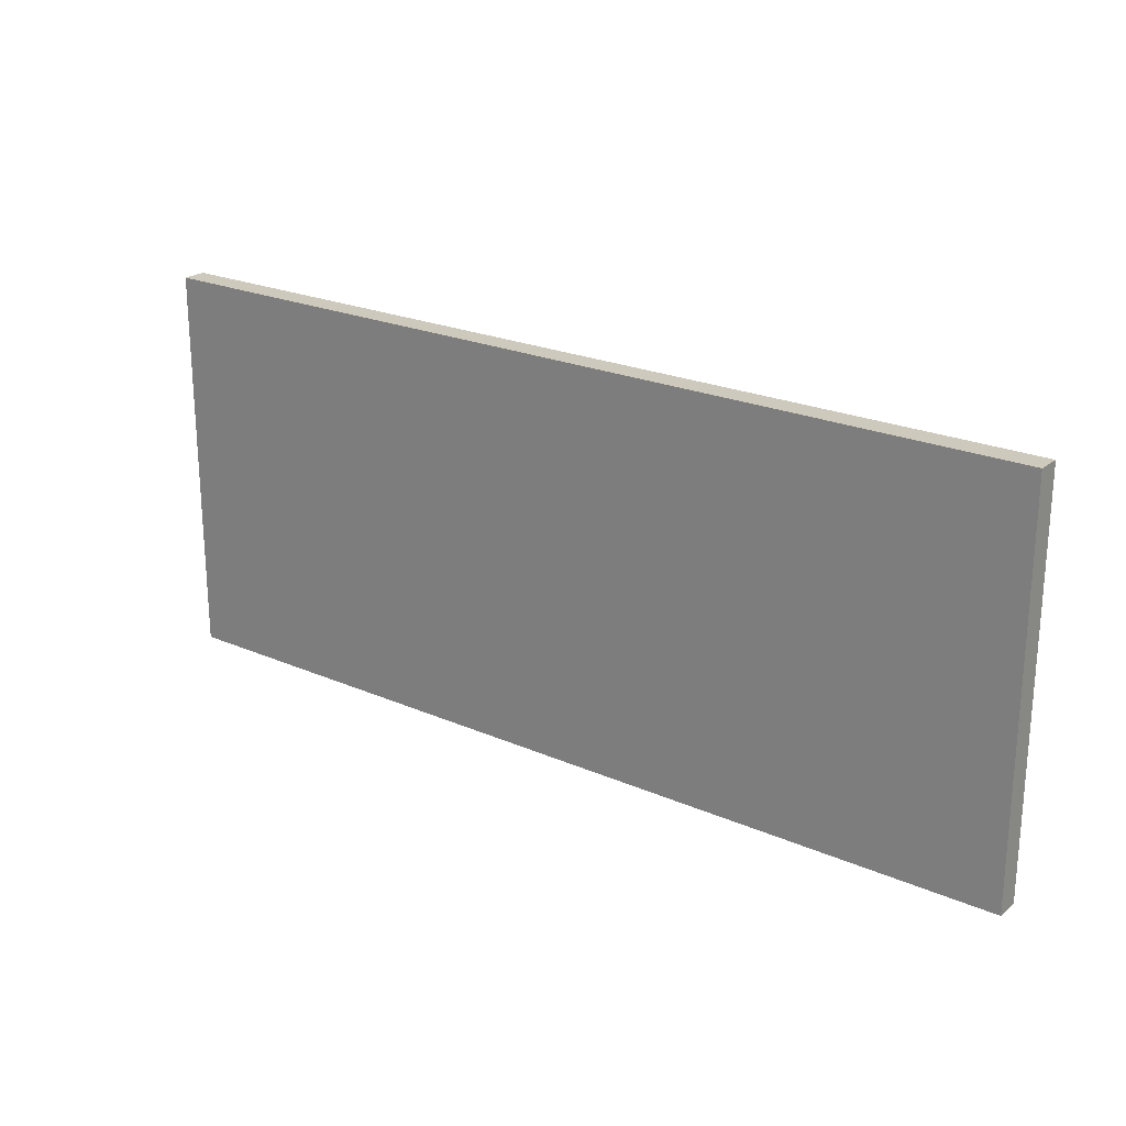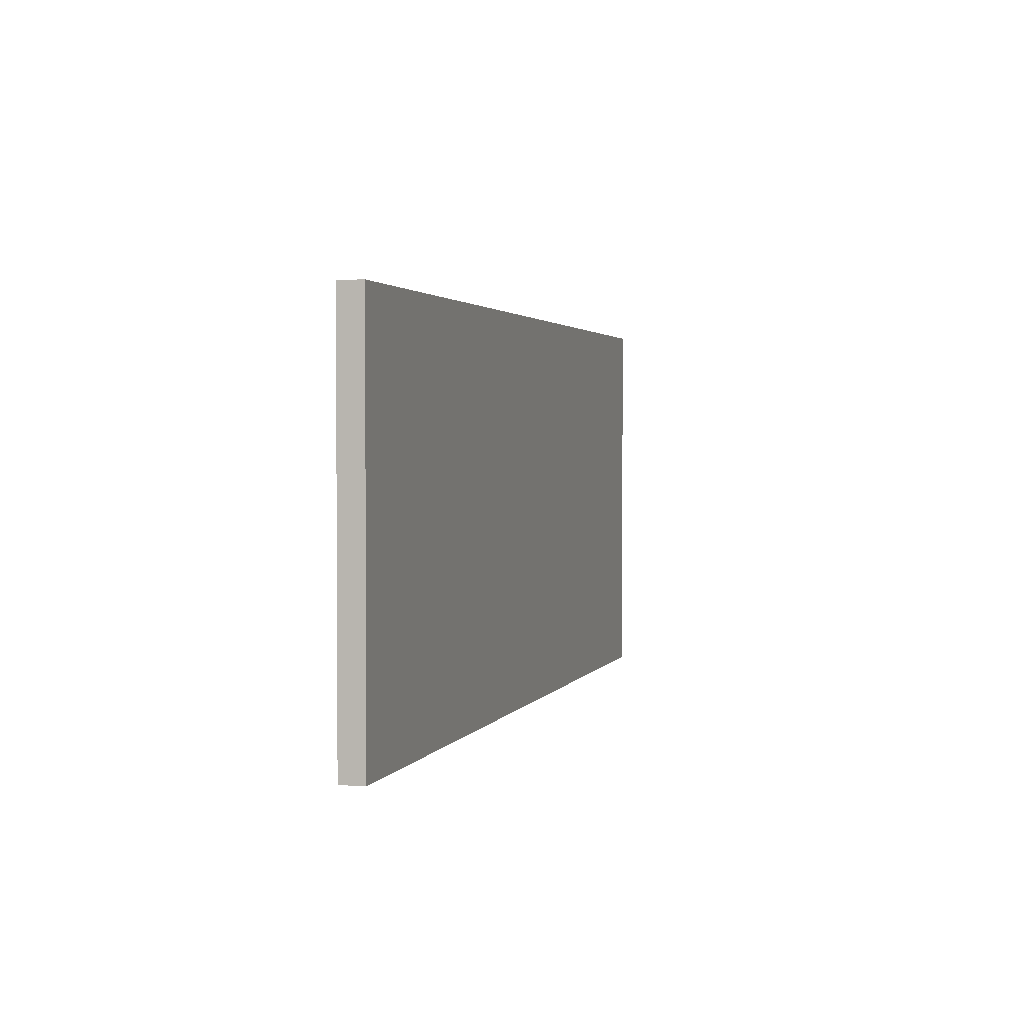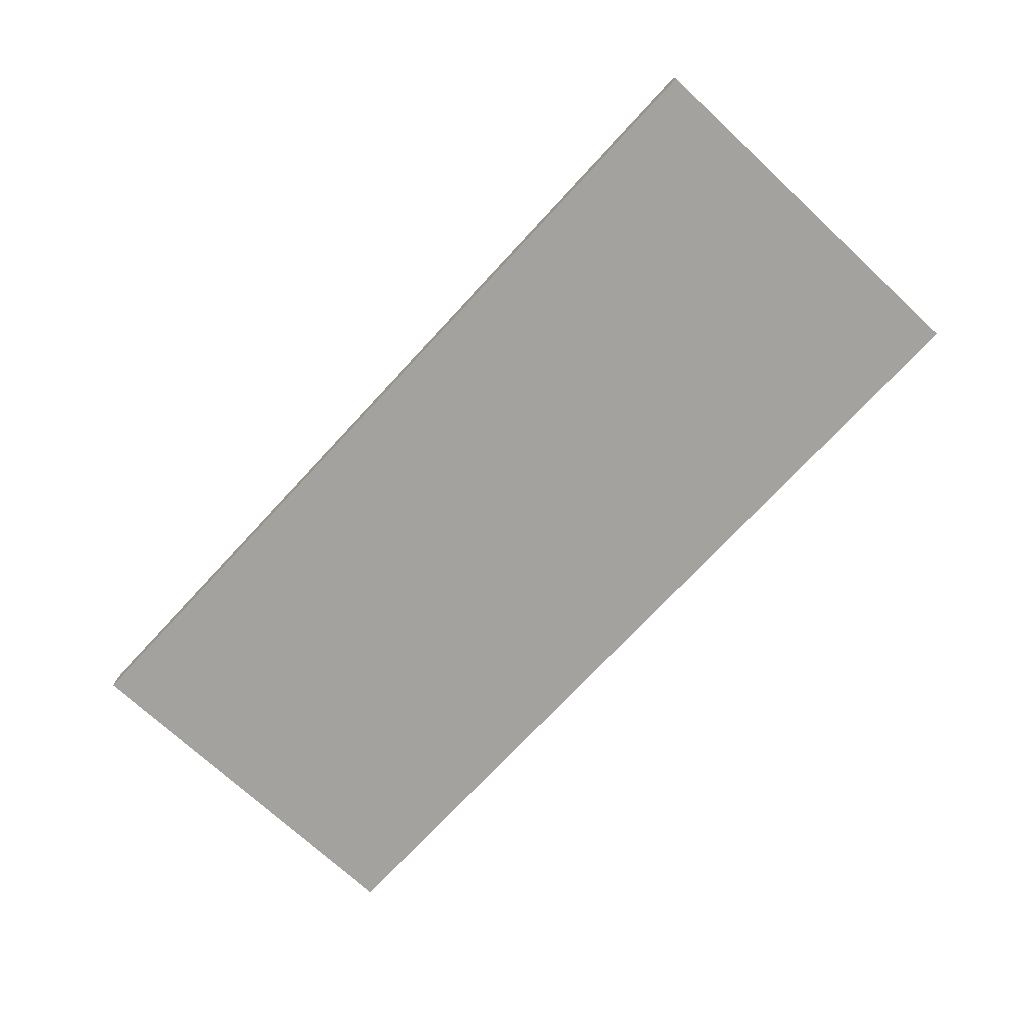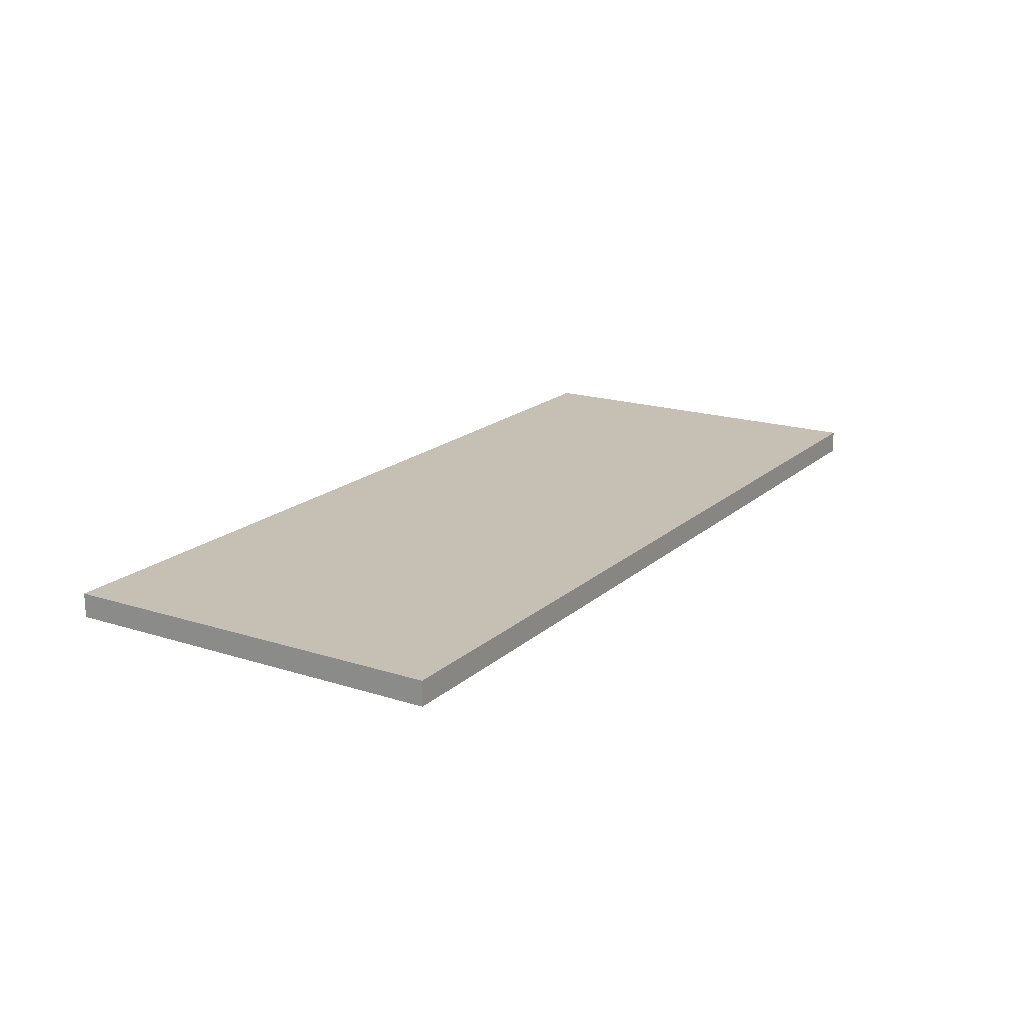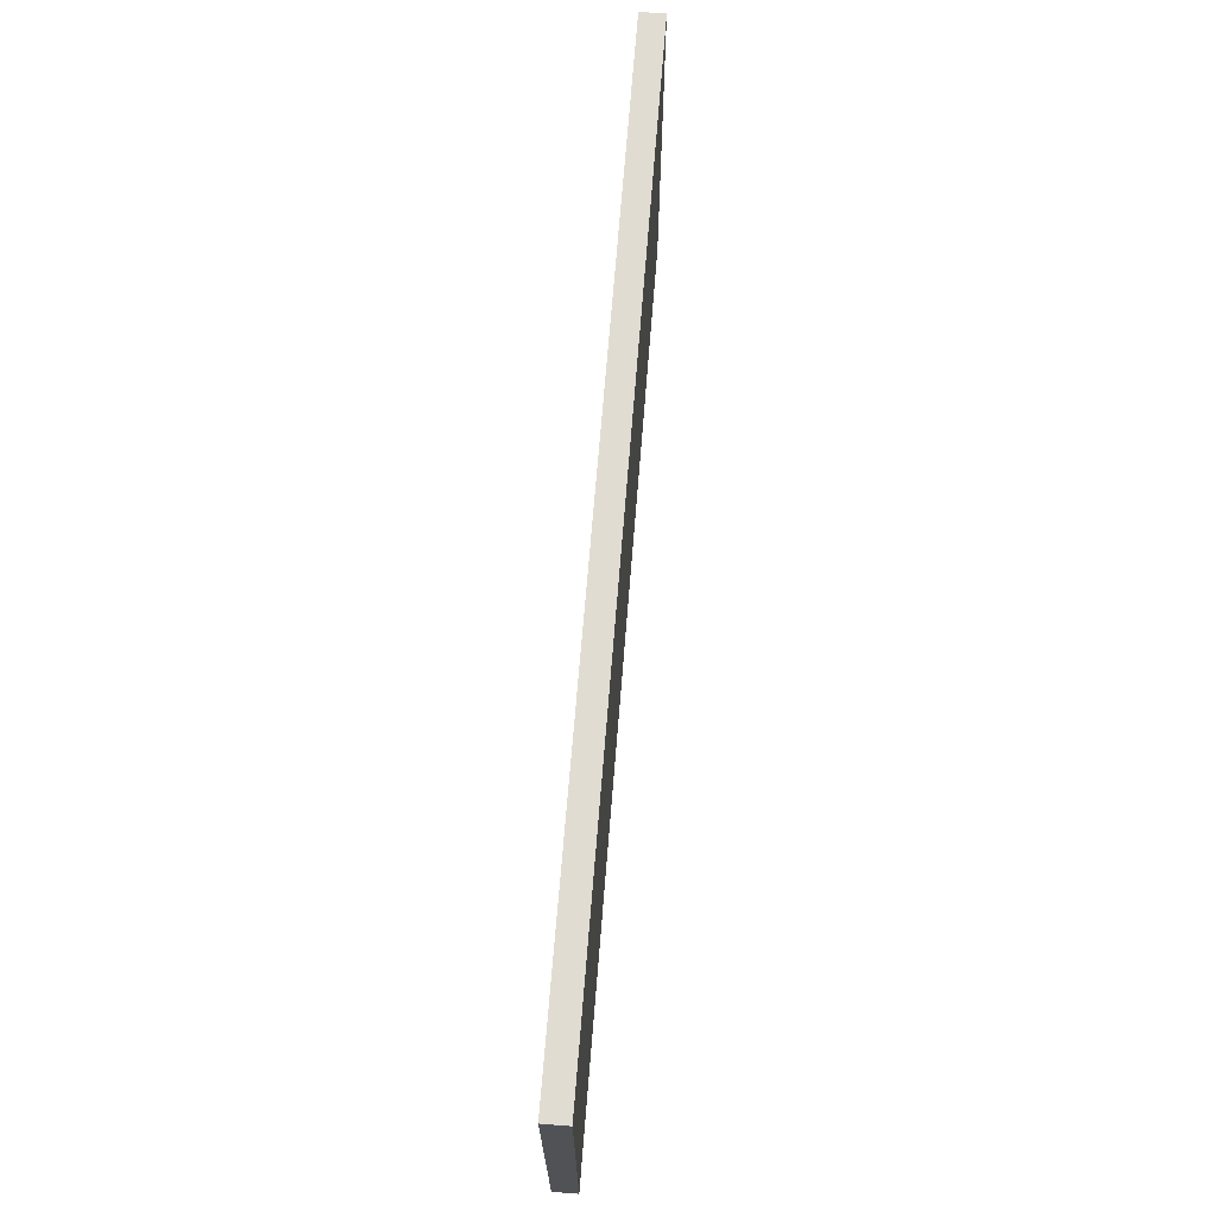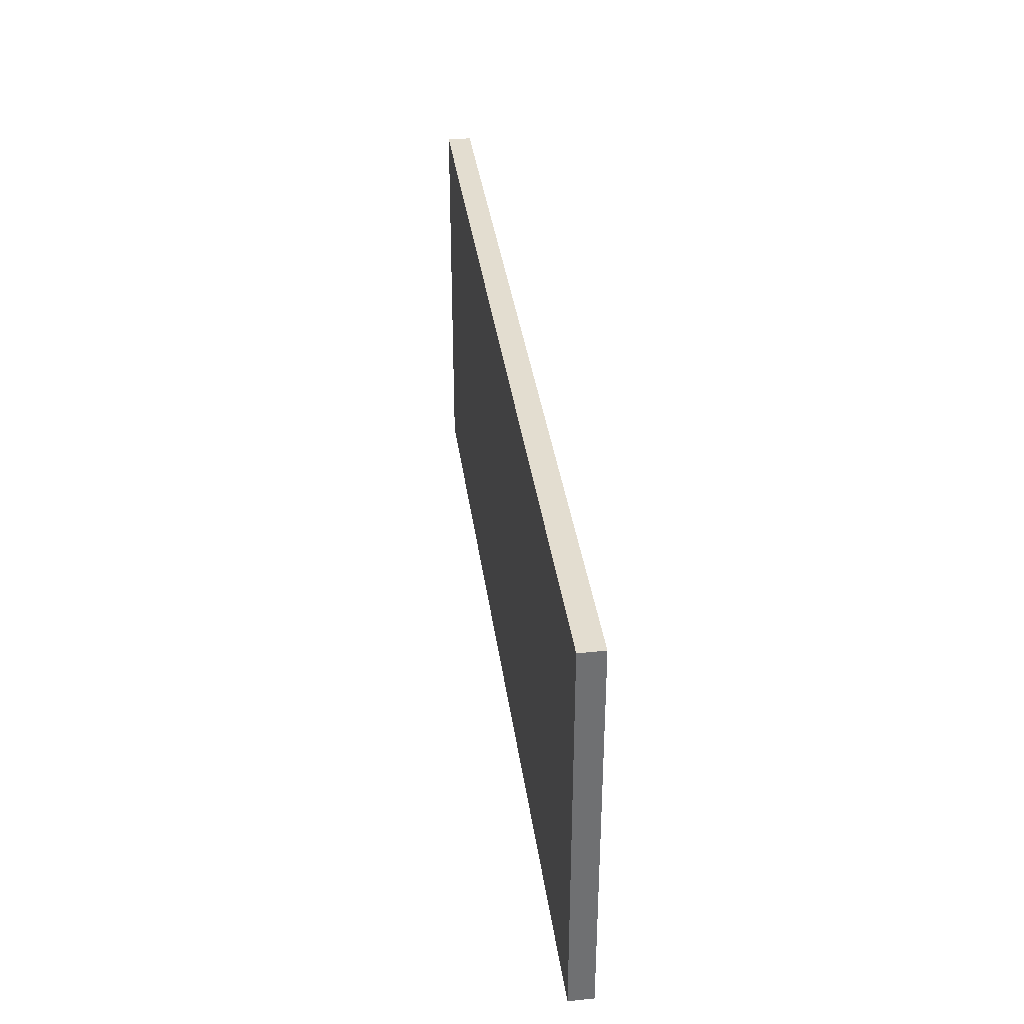
<metadata>
{"format":"obj","ext":"obj","renderer":"f3d","projection":"perspective","resolution":1024,"background":"white","views":[{"elev":22.6,"azim":36.9,"up":"+Z"},{"elev":2.2,"azim":105.7,"up":"+Z"},{"elev":-72.6,"azim":-132.8,"up":"+Y"},{"elev":18.1,"azim":121.8,"up":"+Y"},{"elev":69.0,"azim":94.6,"up":"+Z"},{"elev":35.5,"azim":82.5,"up":"+Z"}]}
</metadata>
<code>
v 80.13 -2e-06 74.22
v 0 -2e-06 74.22
v 80.13 4.156 74.22
v 0 4.156 74.22
v 80.13 4.156 5.914
v 0 4.156 5.914
v 80.13 -2e-06 5.914
v 0 -2e-06 5.914
v -80.13 -2e-06 74.22
v -80.13 4.156 74.22
v -80.13 4.156 5.914
v -80.13 -2e-06 5.914
f 1 3 4 2
f 3 5 6 4
f 5 7 8 6
f 7 1 2 8
f 7 5 3 1
f 9 2 4 10
f 10 4 6 11
f 11 6 8 12
f 12 8 2 9
f 12 9 10 11

</code>
